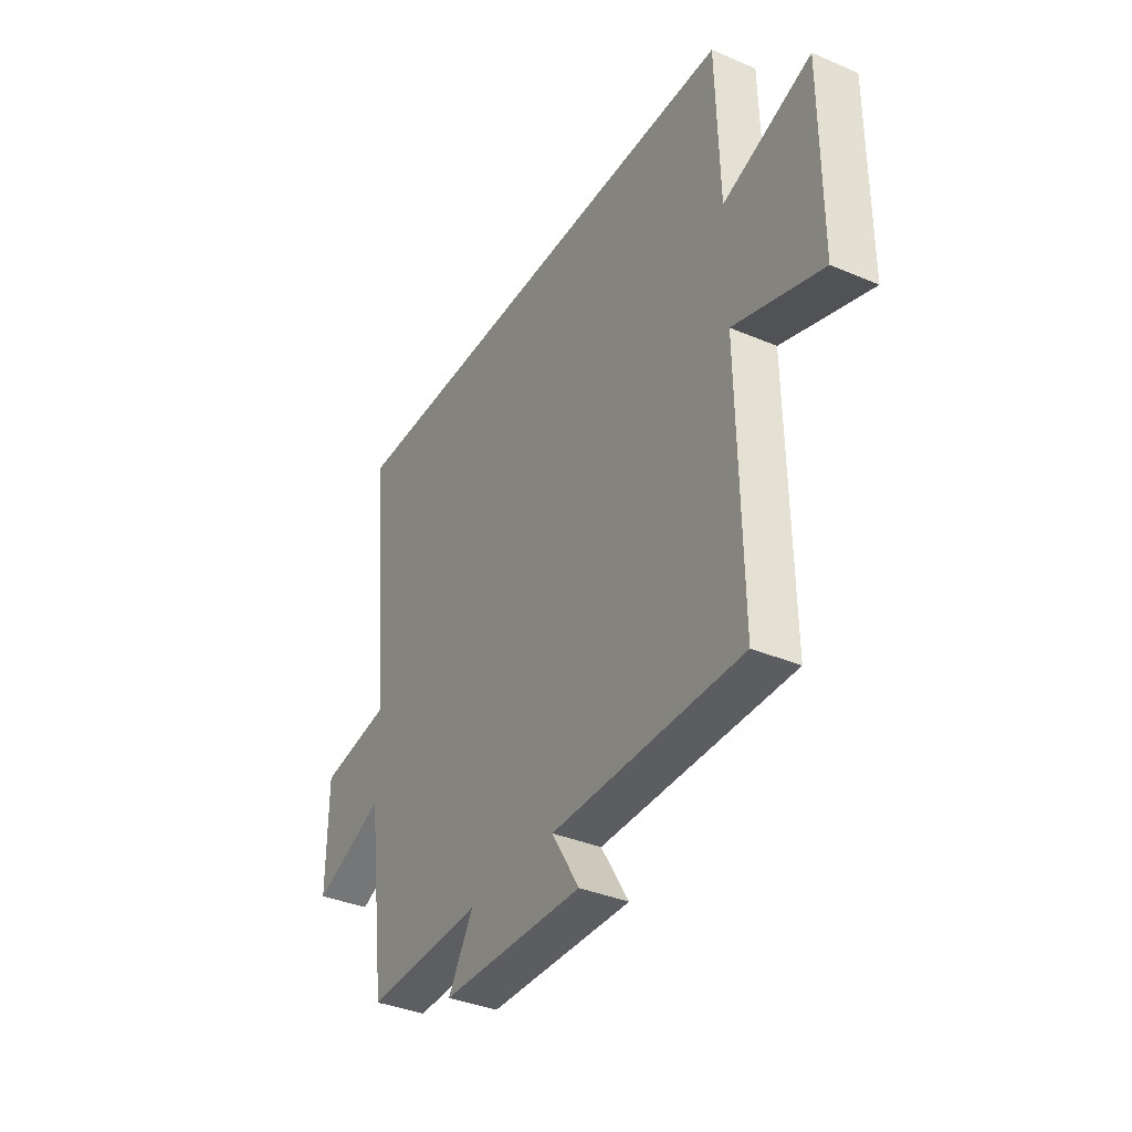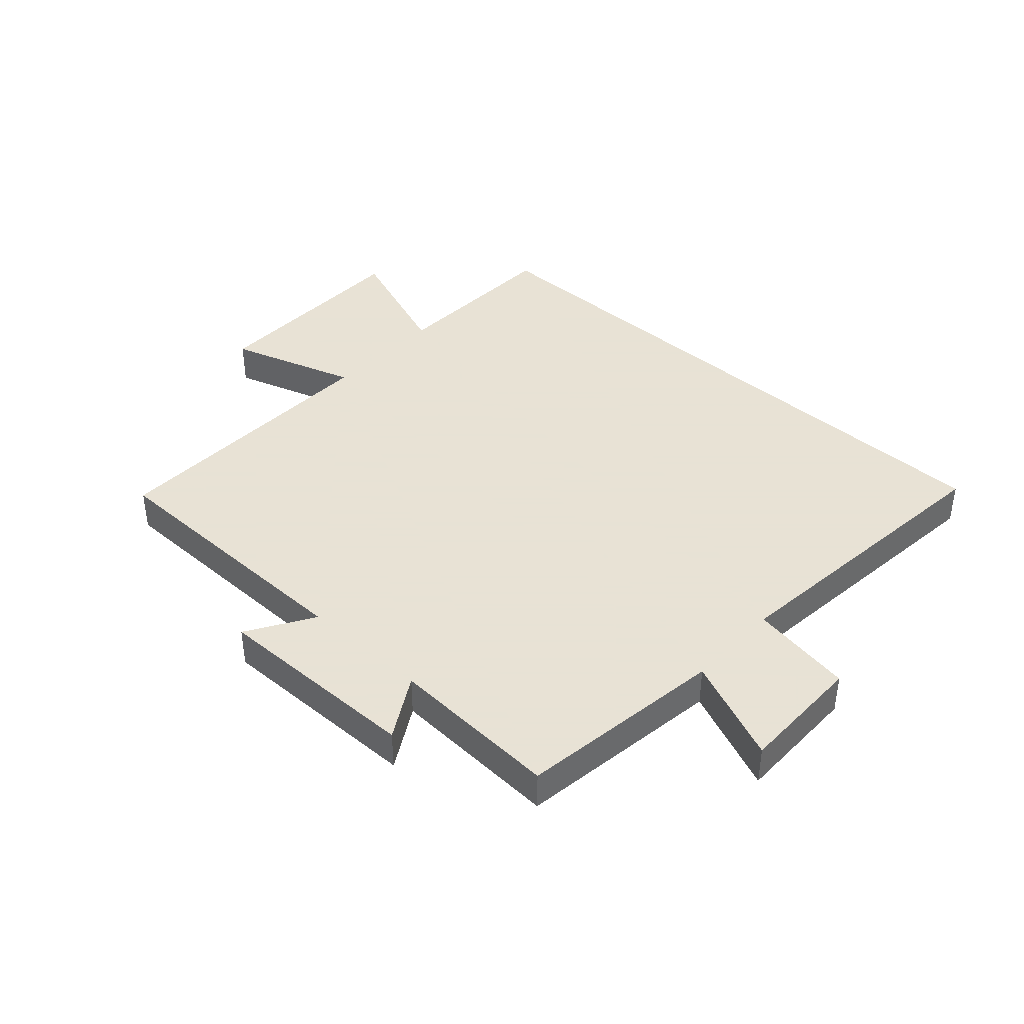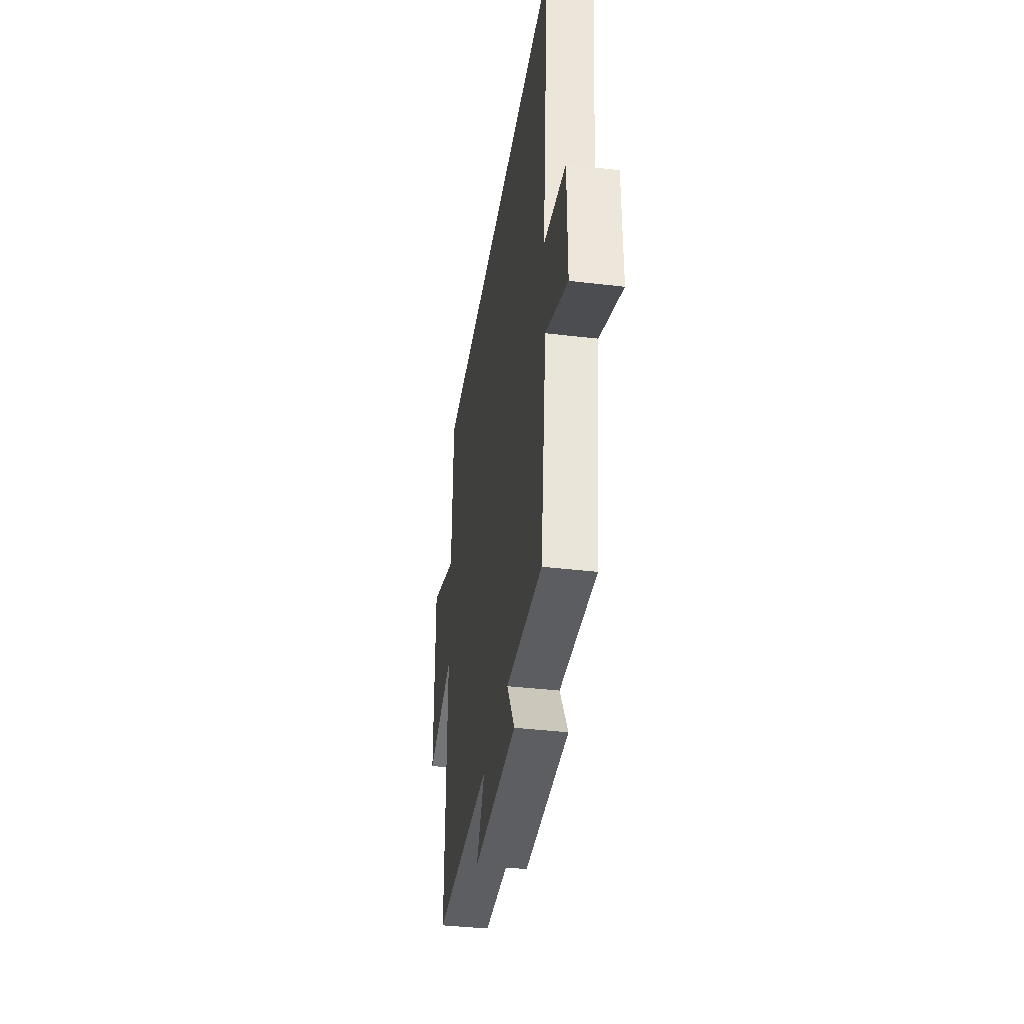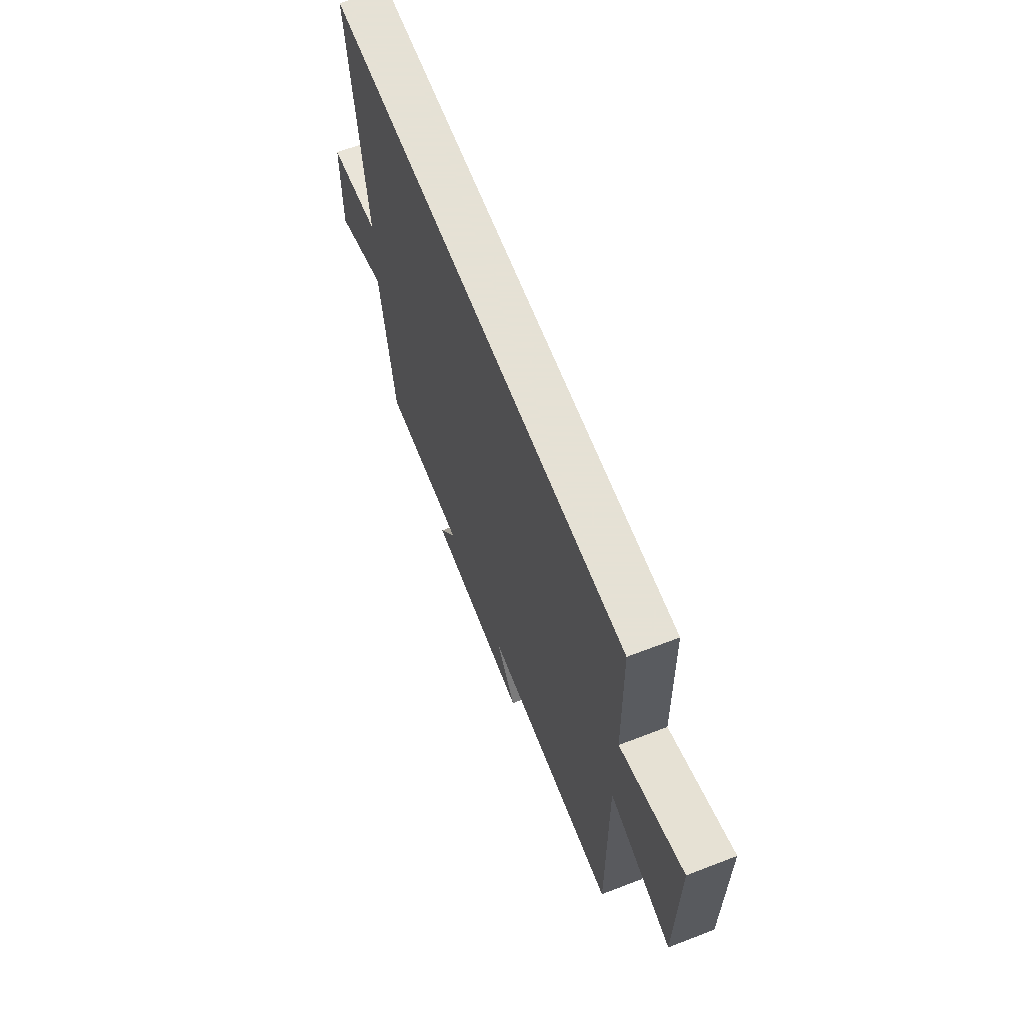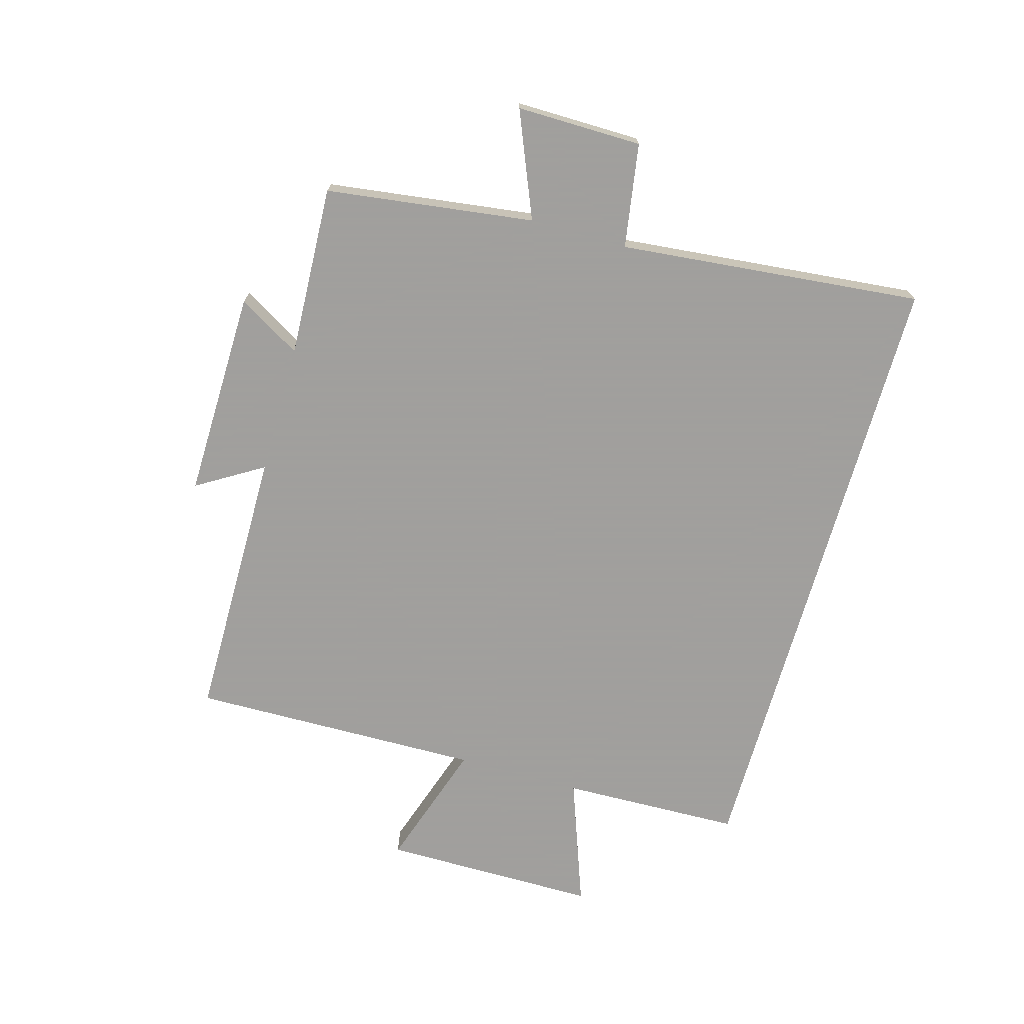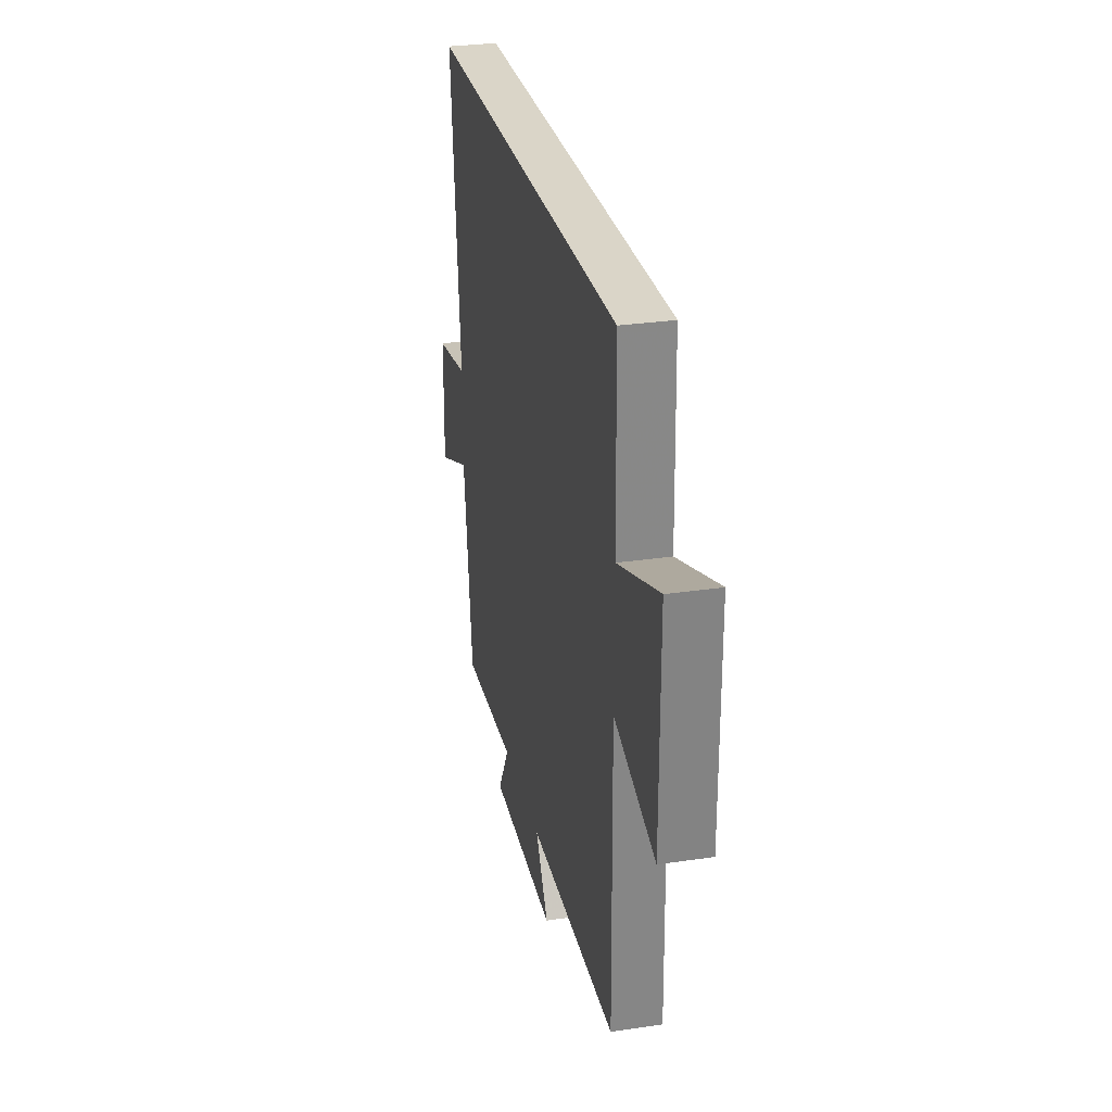
<metadata>
{"format":"obj","ext":"obj","renderer":"f3d","projection":"perspective","resolution":1024,"background":"white","views":[{"elev":-36.4,"azim":61.0,"up":"+Z"},{"elev":40.6,"azim":-137.4,"up":"+Y"},{"elev":-38.2,"azim":-98.6,"up":"+Z"},{"elev":64.9,"azim":68.8,"up":"+Z"},{"elev":-71.5,"azim":-105.9,"up":"+Y"},{"elev":29.1,"azim":77.5,"up":"+Z"}]}
</metadata>
<code>
v -0.454 0.07 -0.513
v -0.5 0.07 -0.168
v -0.674 0.07 -0.24
v -0.672 0.07 -0.032
v -0.5 0.07 -0.004
v -0.55 0.07 0.5
v 0.492 0.07 0.5
v 0.5 0.07 0.201
v 0.714 0.07 0.279
v 0.714 0.07 -0.081
v 0.5 0.07 -0.011
v 0.508 0.07 -0.497
v 0.048 0.07 -0.5
v 0.115 0.07 -0.61
v -0.231 0.07 -0.604
v -0.17 0.07 -0.5
v -0.454 0 -0.513
v -0.5 0 -0.168
v -0.674 0 -0.24
v -0.672 0 -0.032
v -0.5 0 -0.004
v -0.55 0 0.5
v 0.492 0 0.5
v 0.5 0 0.201
v 0.714 0 0.279
v 0.714 0 -0.081
v 0.5 0 -0.011
v 0.508 0 -0.497
v 0.048 0 -0.5
v 0.115 0 -0.61
v -0.231 0 -0.604
v -0.17 0 -0.5
f 13 14 15 16
f 11 12 13 16
f 11 16 1 2
f 8 9 10 11
f 8 11 2
f 5 6 7 8
f 5 8 2
f 2 3 4 5
f 32 31 30 29
f 32 29 28 27
f 18 17 32 27
f 27 26 25 24
f 18 27 24
f 24 23 22 21
f 18 24 21
f 21 20 19 18
f 1 17 18 2
f 2 18 19 3
f 3 19 20 4
f 4 20 21 5
f 5 21 22 6
f 6 22 23 7
f 7 23 24 8
f 8 24 25 9
f 9 25 26 10
f 10 26 27 11
f 11 27 28 12
f 12 28 29 13
f 13 29 30 14
f 14 30 31 15
f 15 31 32 16
f 16 32 17 1

</code>
